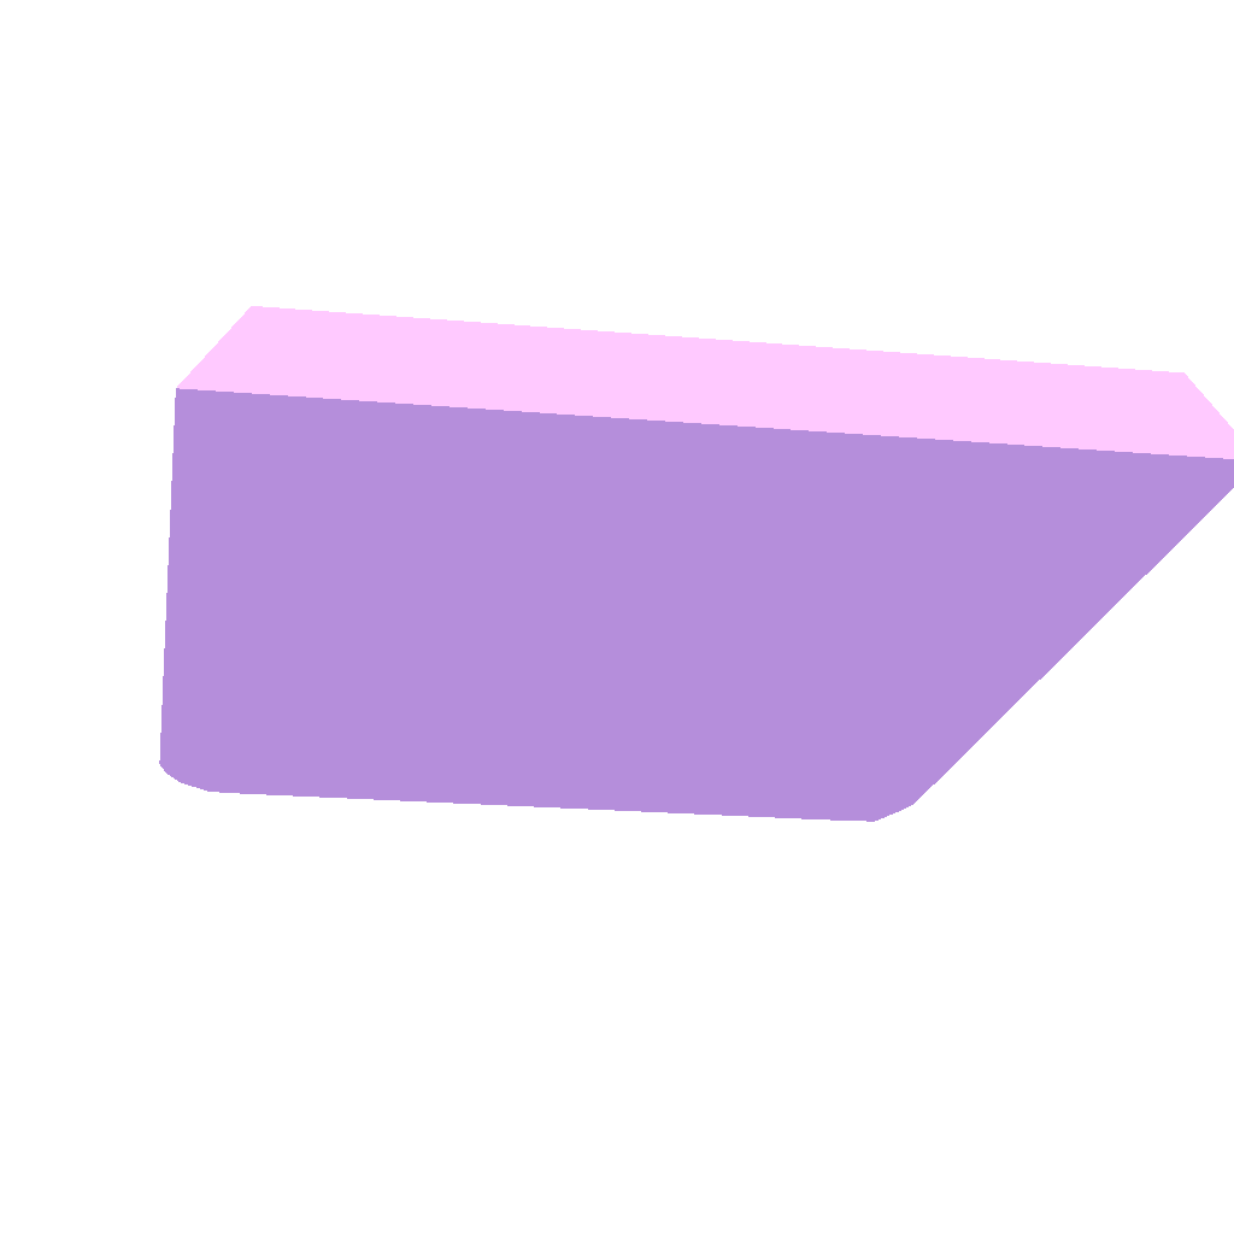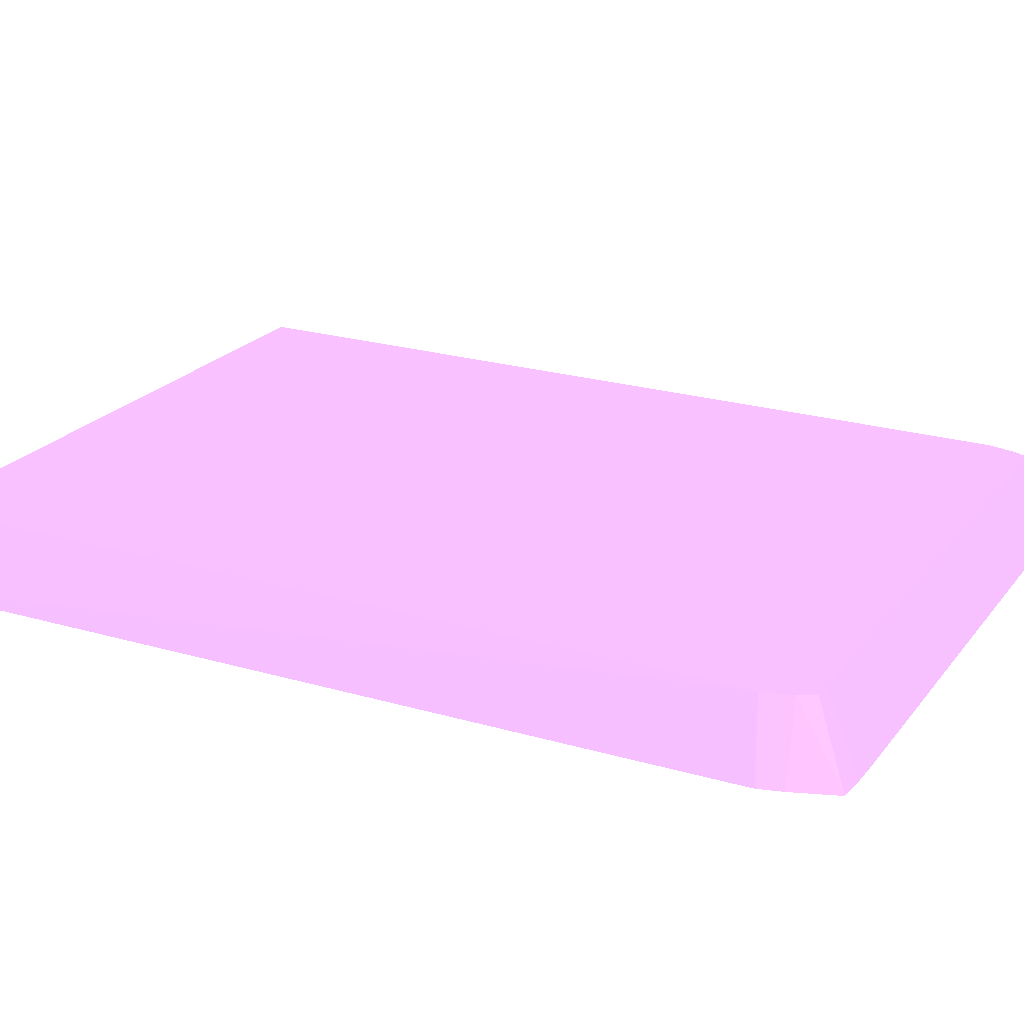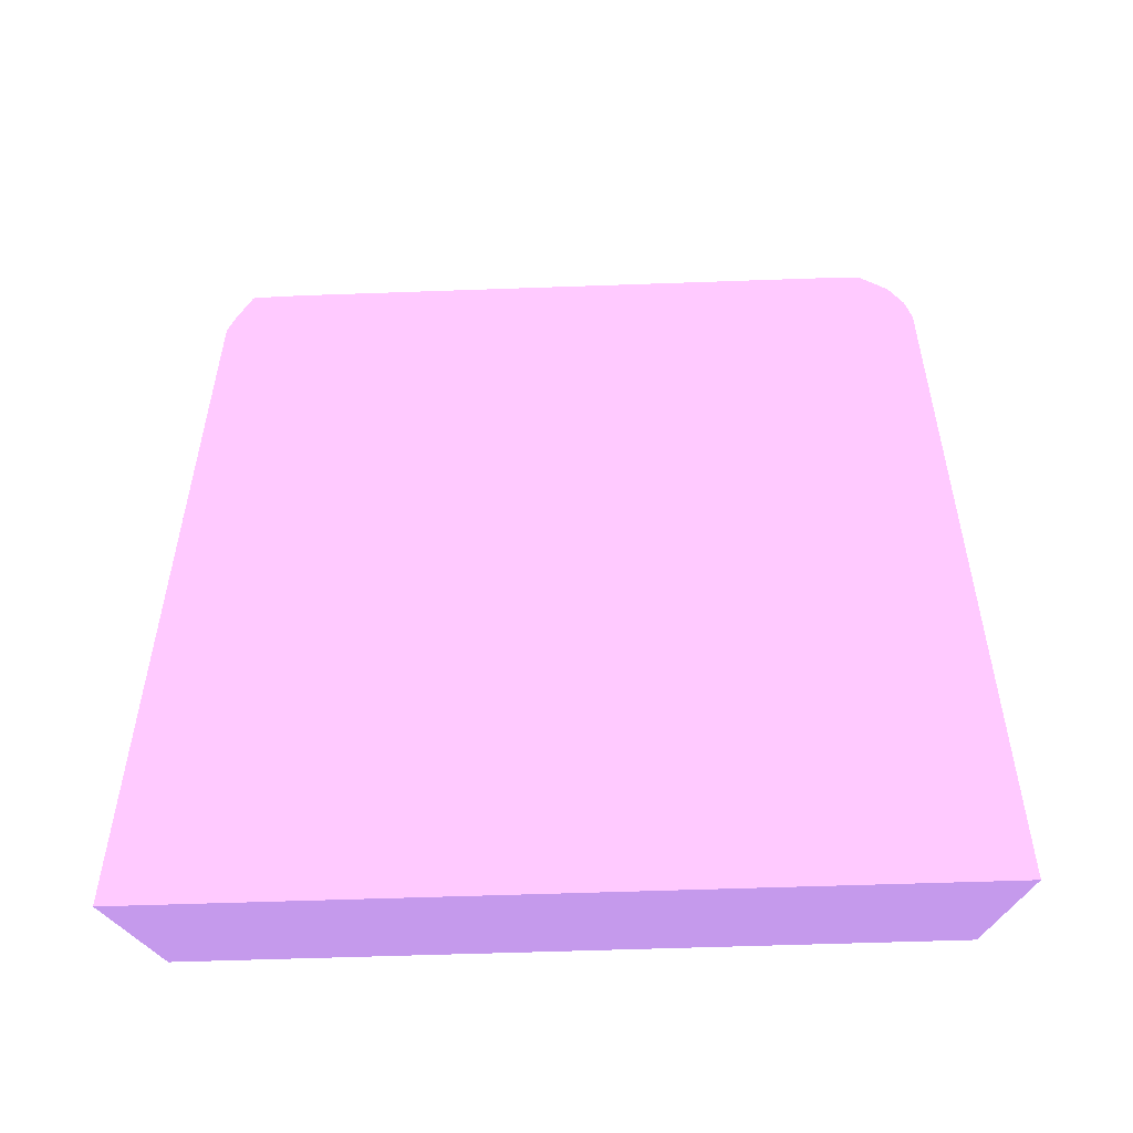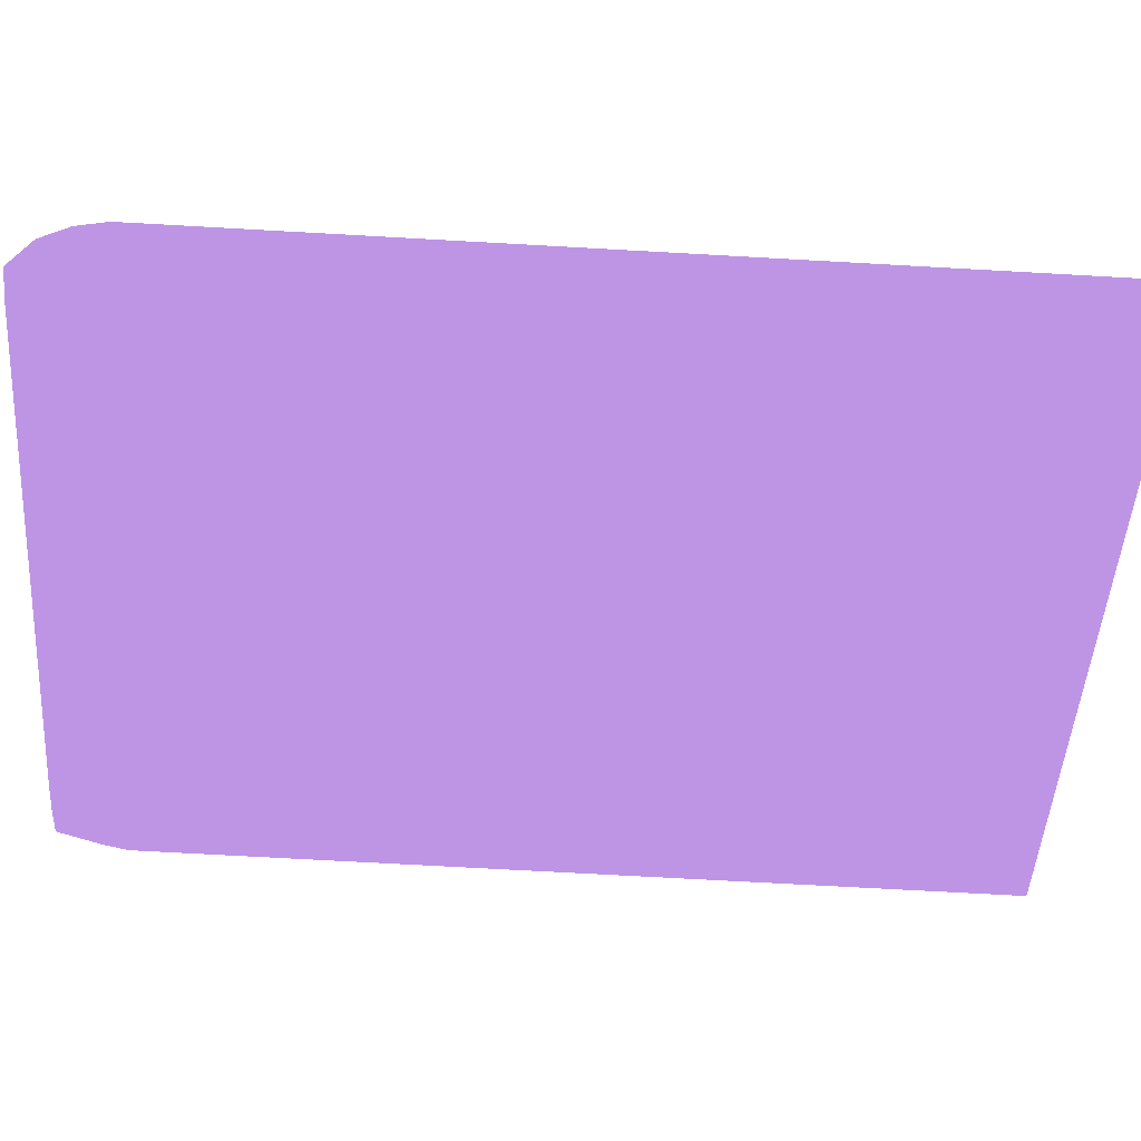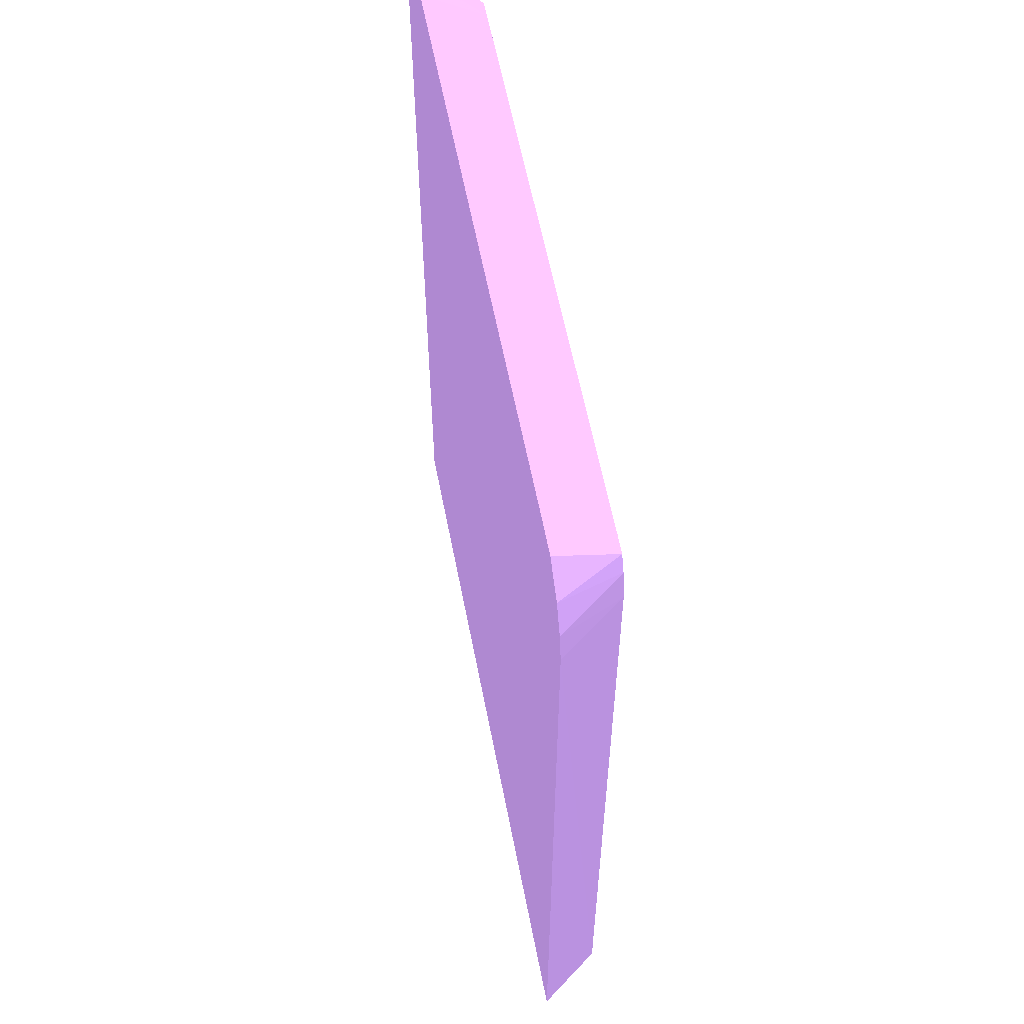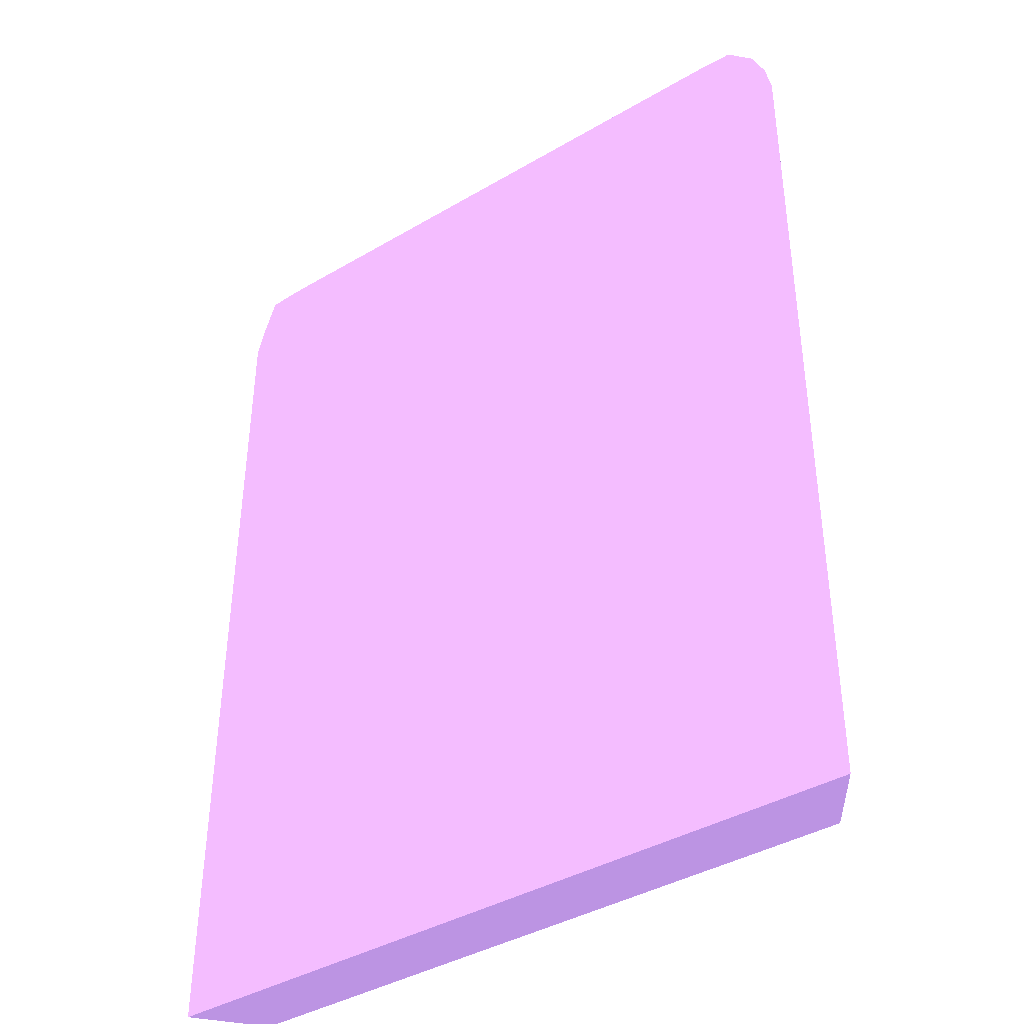
<metadata>
{"format":"obj","ext":"obj","renderer":"f3d","projection":"perspective","resolution":1024,"background":"white","views":[{"elev":-19.5,"azim":170.5,"up":"+Y"},{"elev":22.3,"azim":-62.7,"up":"+Y"},{"elev":-54.1,"azim":2.2,"up":"+Z"},{"elev":-48.7,"azim":86.1,"up":"+Y"},{"elev":59.6,"azim":79.0,"up":"+Z"},{"elev":-39.2,"azim":36.4,"up":"+Z"}]}
</metadata>
<code>
v 0.00632 0.0403 0.001997 0.5412 0.4235 0.6431
v -0.006402 0.0403 0.001997 0.5412 0.4235 0.6431
v 0.005528 0.04138 0.001997 0.5412 0.4235 0.6431
v 0.006292 0.0403 0.0169 0.5412 0.4235 0.6431
v -0.006292 0.0403 0.0169 0.5412 0.4235 0.6431
v -0.005485 0.04138 0.0169 0.5412 0.4235 0.6431
v -0.005527 0.04138 0.001997 0.5412 0.4235 0.6431
v -0.001787 0.04138 0.001997 0.5412 0.4235 0.6431
v 0.005486 0.04138 0.00234 0.5412 0.4235 0.6431
v 0.005486 0.04138 0.0169 0.5412 0.4235 0.6431
v 0.006182 0.0403 0.01742 0.5412 0.4235 0.6431
v -0.006289 0.0403 0.01721 0.5412 0.4235 0.6431
v -0.005369 0.04138 0.01742 0.5412 0.4235 0.6431
v -0.005486 0.04138 0.002341 0.5412 0.4235 0.6431
v 0.00537 0.04138 0.01742 0.5412 0.4235 0.6431
v 0.005937 0.0403 0.01794 0.5412 0.4235 0.6431
v -0.006181 0.0403 0.01762 0.5412 0.4235 0.6431
v -0.005912 0.0403 0.01839 0.5412 0.4235 0.6431
v -0.005226 0.04138 0.0177 0.5412 0.4235 0.6431
v 0.005227 0.04138 0.0177 0.5412 0.4235 0.6431
v 0.005456 0.0403 0.0184 0.5412 0.4235 0.6431
v -0.005417 0.0403 0.01842 0.5412 0.4235 0.6431
v -0.00494 0.04138 0.01771 0.5412 0.4235 0.6431
v 0.004939 0.04138 0.01771 0.5412 0.4235 0.6431
v 0.004939 0.0403 0.01843 0.5412 0.4235 0.6431
v -0.004906 0.0403 0.01843 0.5412 0.4235 0.6431
v 0.00442 0.0403 0.01843 0.5412 0.4235 0.6431
f 1 2 7
f 1 7 8
f 1 8 3
f 1 3 4
f 1 4 11
f 1 11 16
f 1 16 21
f 1 21 25
f 1 25 27
f 1 27 26
f 1 26 22
f 1 22 18
f 1 18 17
f 1 17 12
f 1 12 5
f 1 5 2
f 2 5 6
f 2 6 7
f 3 8 9
f 3 9 10
f 3 10 4
f 4 10 11
f 5 12 6
f 6 12 13
f 6 13 19
f 6 19 23
f 6 23 24
f 6 24 20
f 6 20 15
f 6 15 10
f 6 10 9
f 6 9 8
f 6 8 14
f 6 14 7
f 7 14 8
f 10 15 11
f 11 15 16
f 12 17 13
f 13 17 18
f 13 18 19
f 15 20 16
f 16 20 21
f 18 22 23
f 18 23 19
f 20 24 21
f 21 24 25
f 22 26 23
f 23 26 27
f 23 27 24
f 24 27 25

</code>
